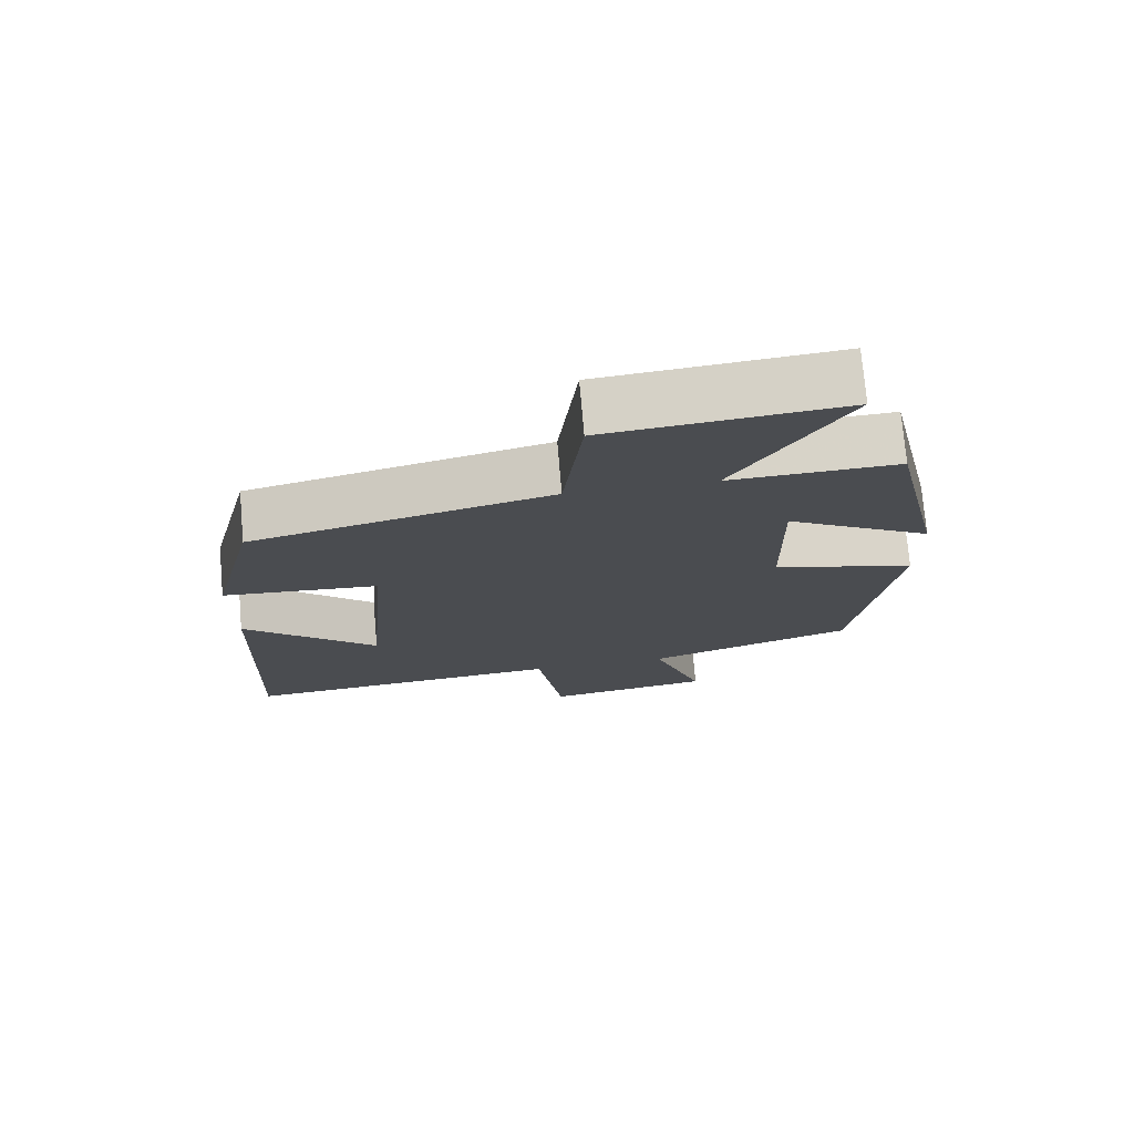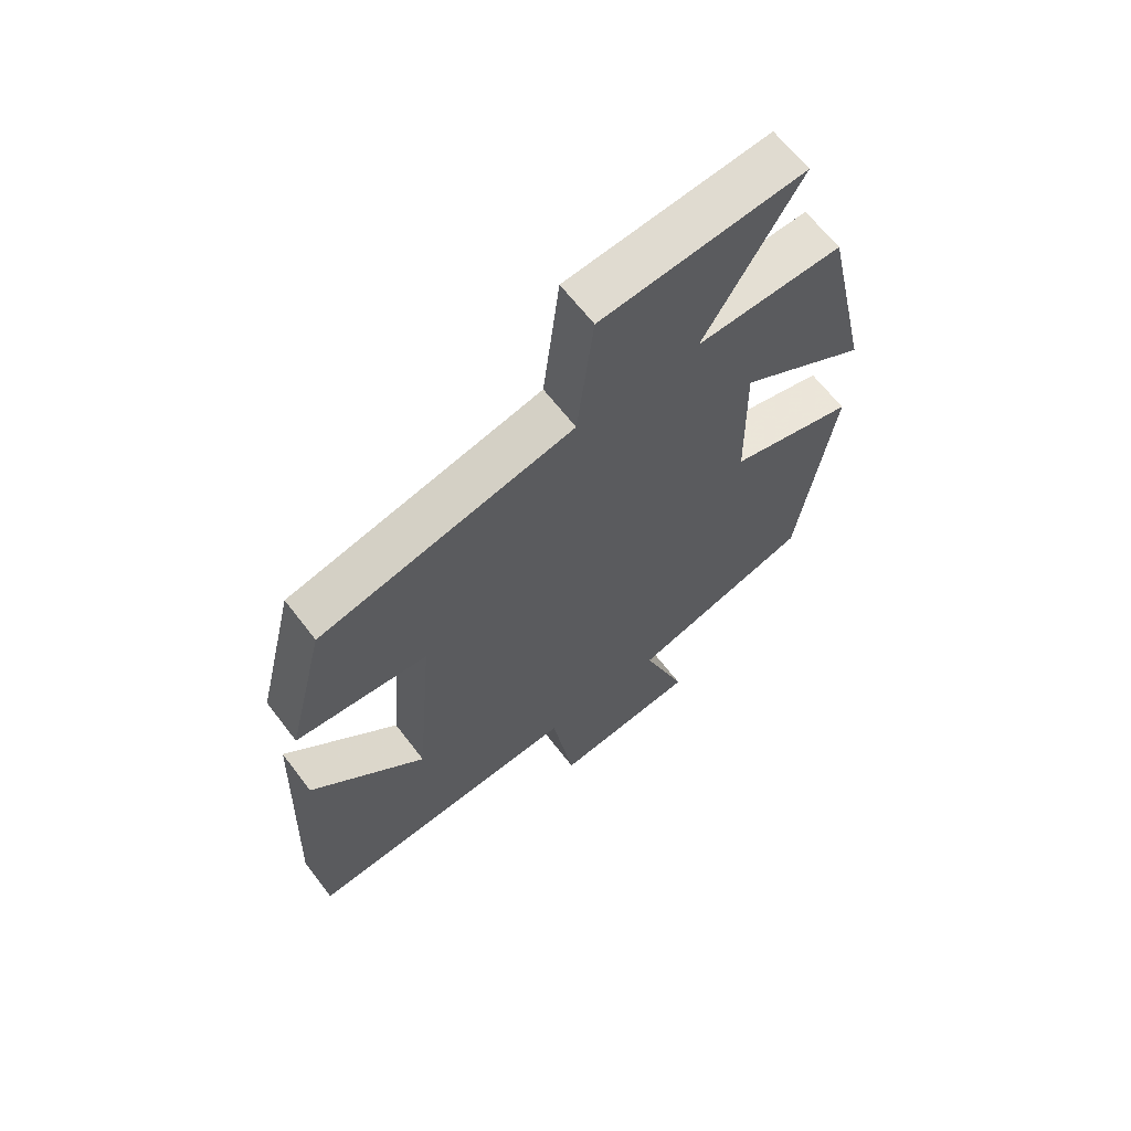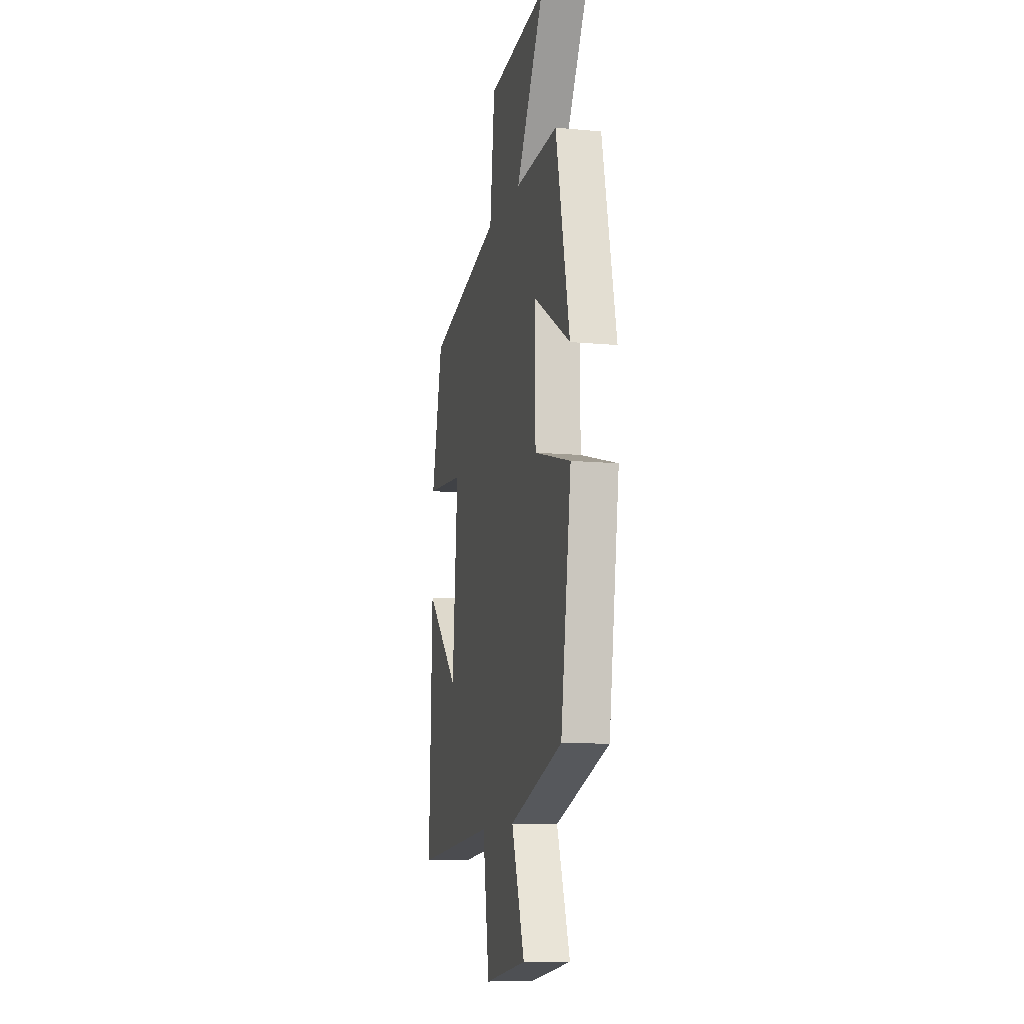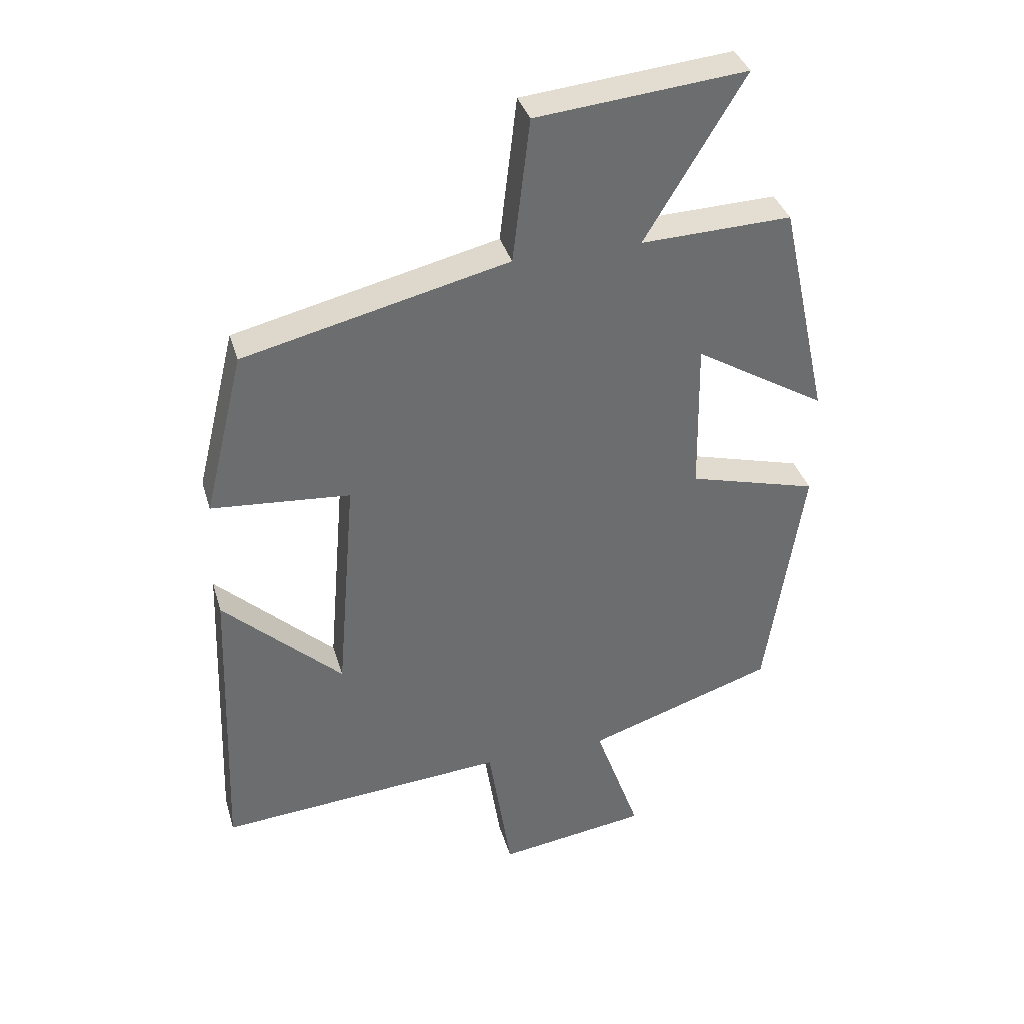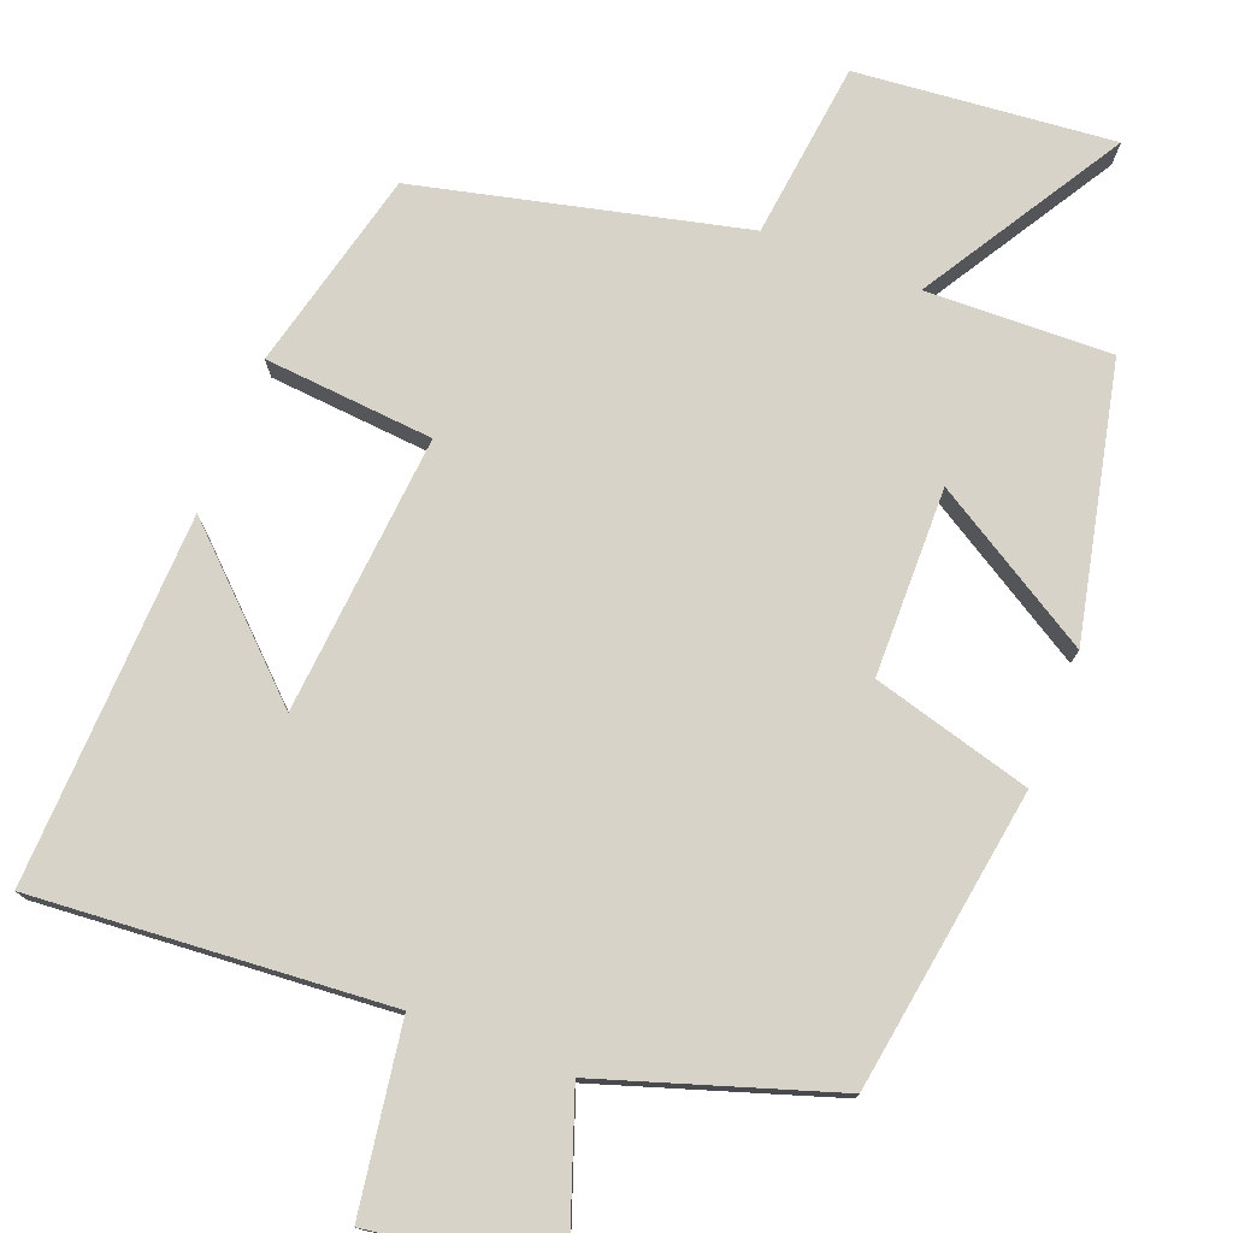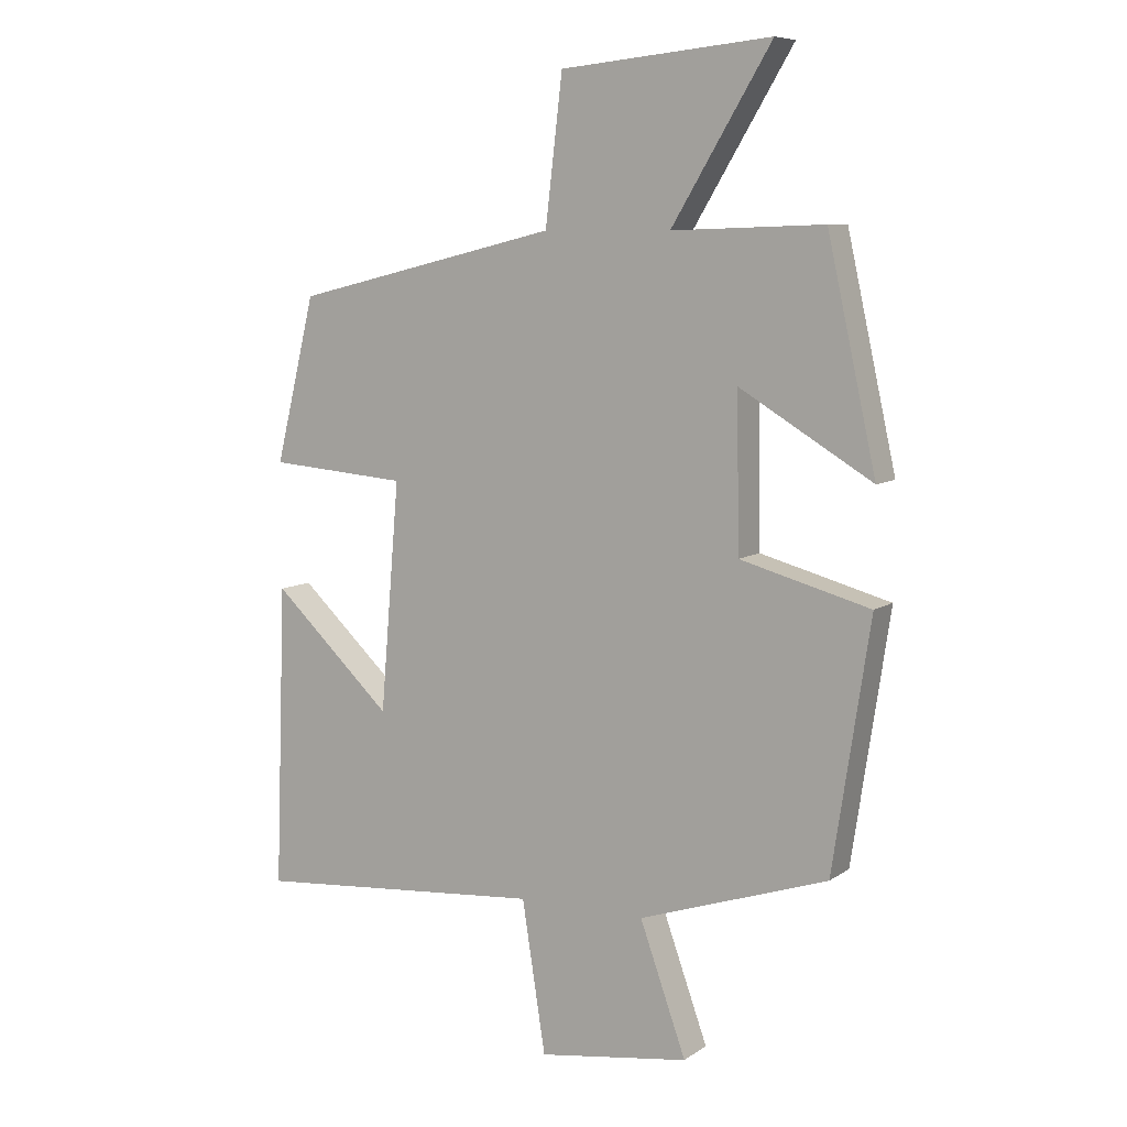
<metadata>
{"format":"obj","ext":"obj","renderer":"f3d","projection":"perspective","resolution":1024,"background":"white","views":[{"elev":74.9,"azim":175.1,"up":"+Z"},{"elev":64.8,"azim":142.6,"up":"+Z"},{"elev":-10.9,"azim":-103.2,"up":"+Z"},{"elev":36.4,"azim":164.2,"up":"+Z"},{"elev":76.6,"azim":-158.6,"up":"+Y"},{"elev":8.0,"azim":-150.1,"up":"+Z"}]}
</metadata>
<code>
v 0.437 0.07 0.4
v 0.5 0.07 0.141
v 0.281 0.07 0.123
v 0.311 0.07 -0.237
v 0.5 0.07 -0.059
v 0.517 0.07 -0.536
v 0.059 0.07 -0.5
v 0.022 0.07 -0.738
v -0.216 0.07 -0.704
v -0.143 0.07 -0.5
v -0.441 0.07 -0.402
v -0.5 0.07 -0.013
v -0.295 0.07 0.043
v -0.291 0.07 0.285
v -0.5 0.07 0.159
v -0.423 0.07 0.508
v -0.184 0.07 0.5
v -0.341 0.07 0.76
v -0.009 0.07 0.728
v 0.018 0.07 0.5
v 0.437 0 0.4
v 0.5 0 0.141
v 0.281 0 0.123
v 0.311 0 -0.237
v 0.5 0 -0.059
v 0.517 0 -0.536
v 0.059 0 -0.5
v 0.022 0 -0.738
v -0.216 0 -0.704
v -0.143 0 -0.5
v -0.441 0 -0.402
v -0.5 0 -0.013
v -0.295 0 0.043
v -0.291 0 0.285
v -0.5 0 0.159
v -0.423 0 0.508
v -0.184 0 0.5
v -0.341 0 0.76
v -0.009 0 0.728
v 0.018 0 0.5
f 17 18 19 20
f 17 20 1 2
f 14 15 16 17
f 13 14 17
f 10 11 12 13
f 10 13 17
f 7 8 9 10
f 7 10 17
f 4 5 6 7
f 3 4 7 17
f 2 3 17
f 40 39 38 37
f 22 21 40 37
f 37 36 35 34
f 37 34 33
f 33 32 31 30
f 37 33 30
f 30 29 28 27
f 37 30 27
f 27 26 25 24
f 37 27 24 23
f 37 23 22
f 1 21 22 2
f 2 22 23 3
f 3 23 24 4
f 4 24 25 5
f 5 25 26 6
f 6 26 27 7
f 7 27 28 8
f 8 28 29 9
f 9 29 30 10
f 10 30 31 11
f 11 31 32 12
f 12 32 33 13
f 13 33 34 14
f 14 34 35 15
f 15 35 36 16
f 16 36 37 17
f 17 37 38 18
f 18 38 39 19
f 19 39 40 20
f 20 40 21 1

</code>
